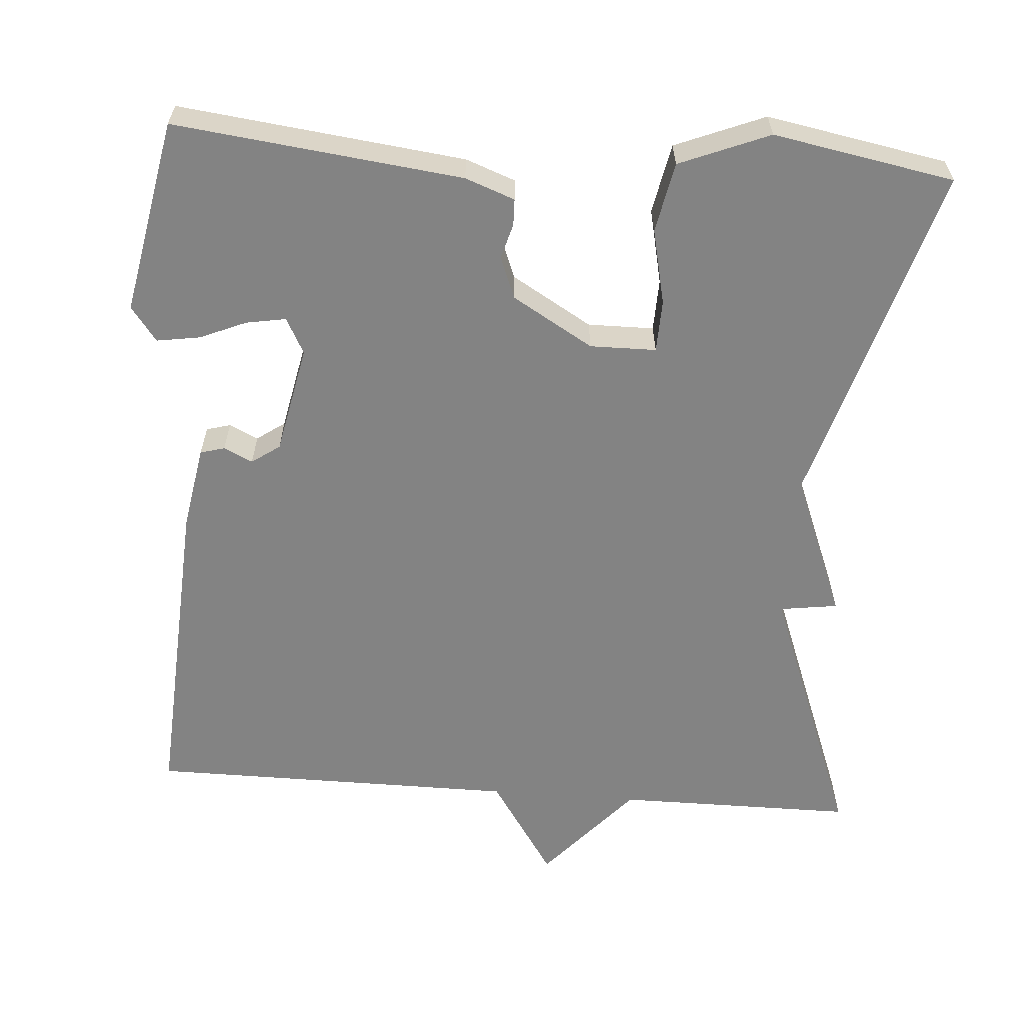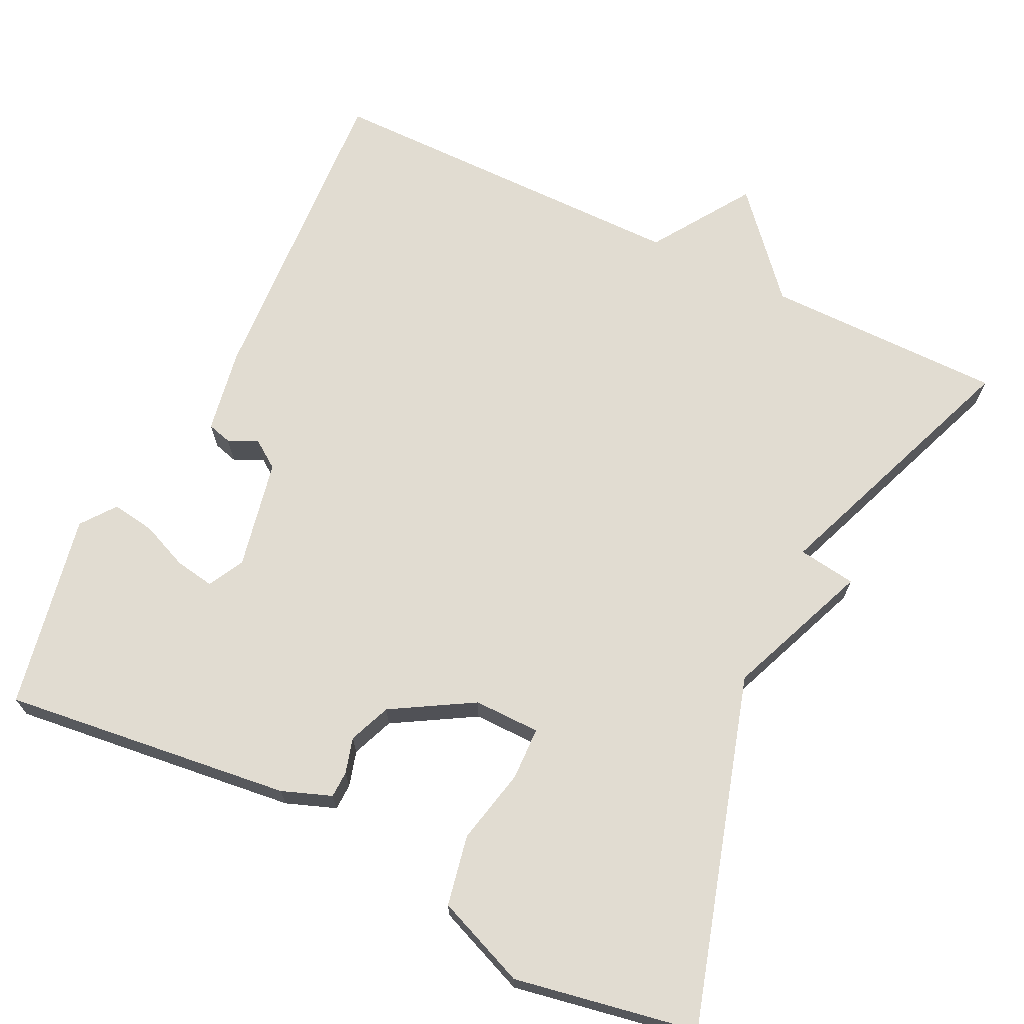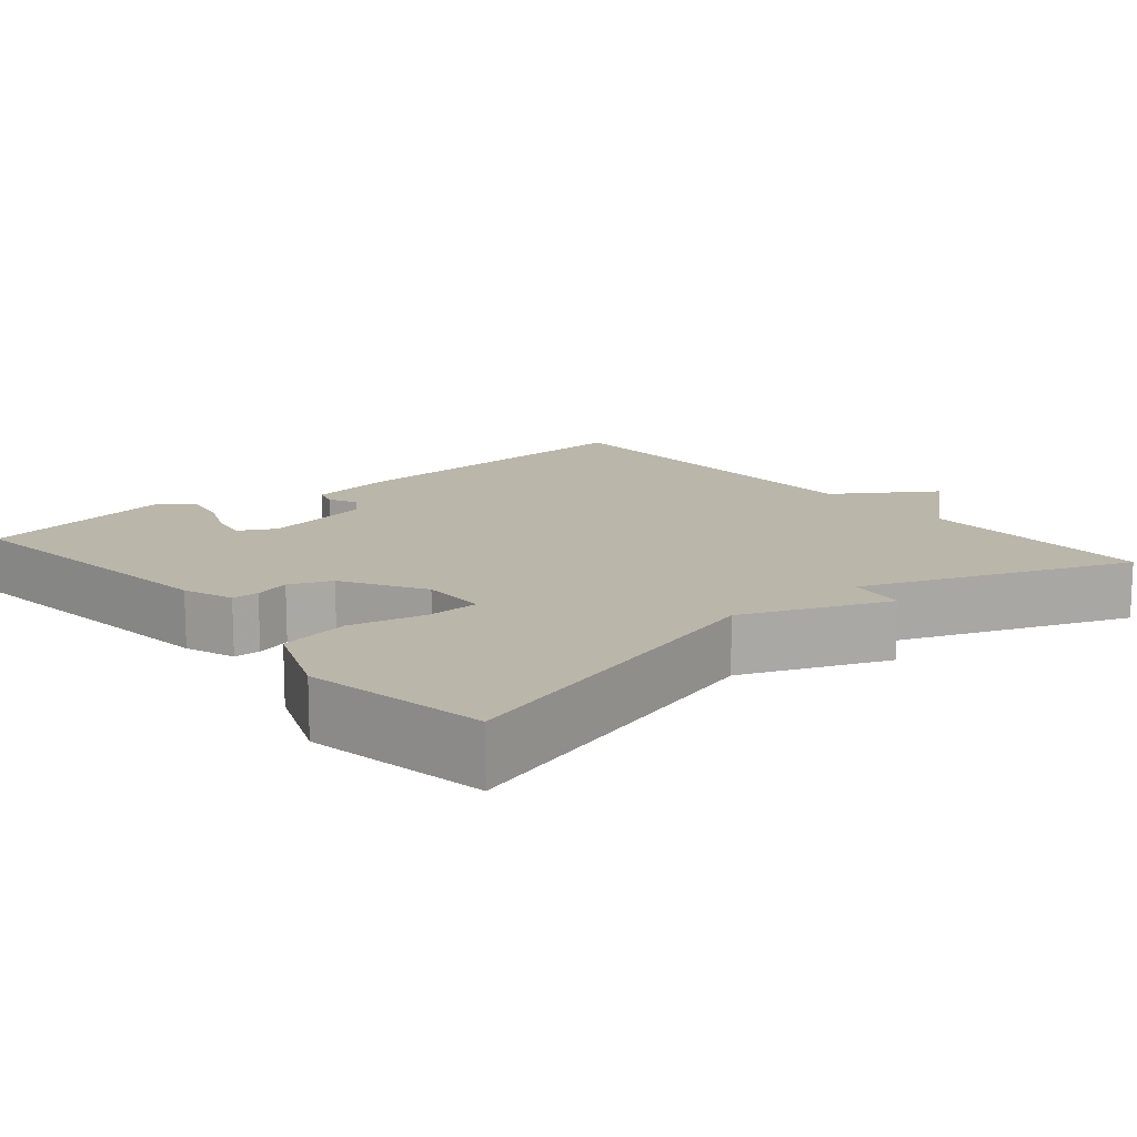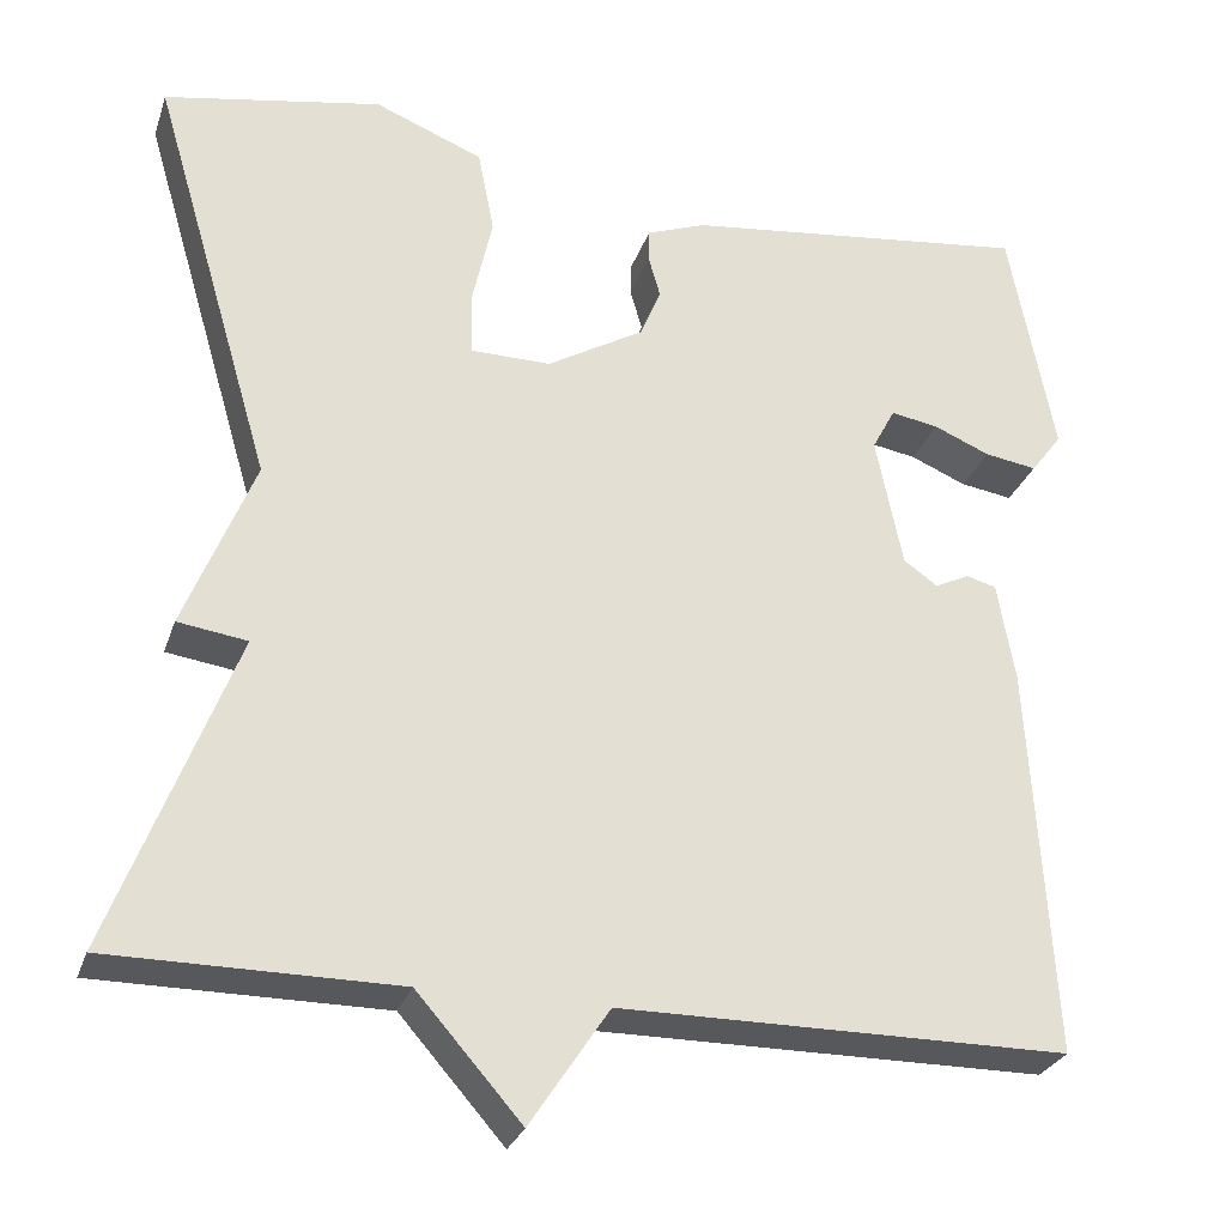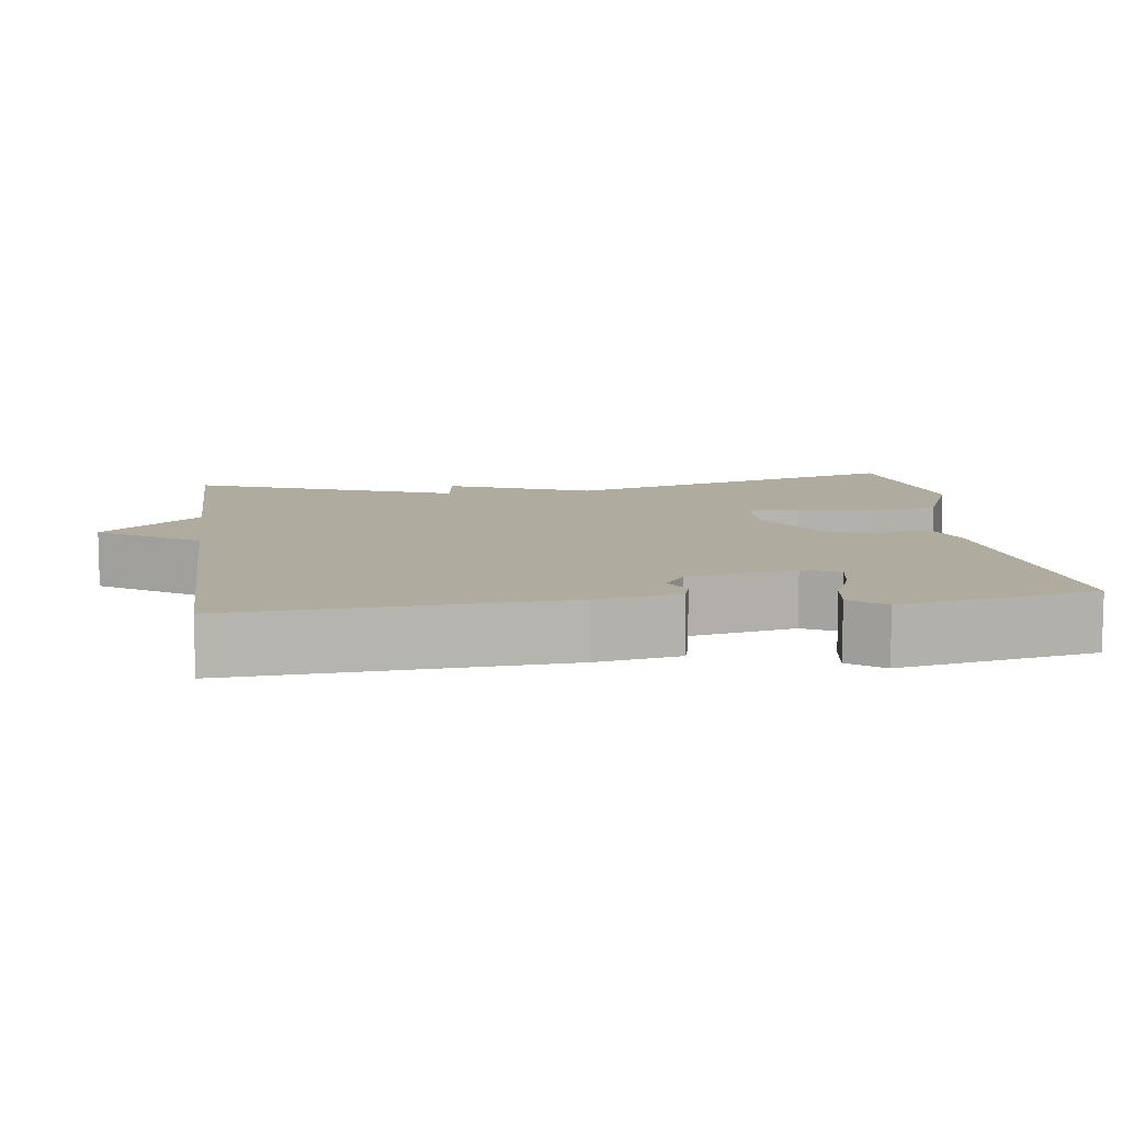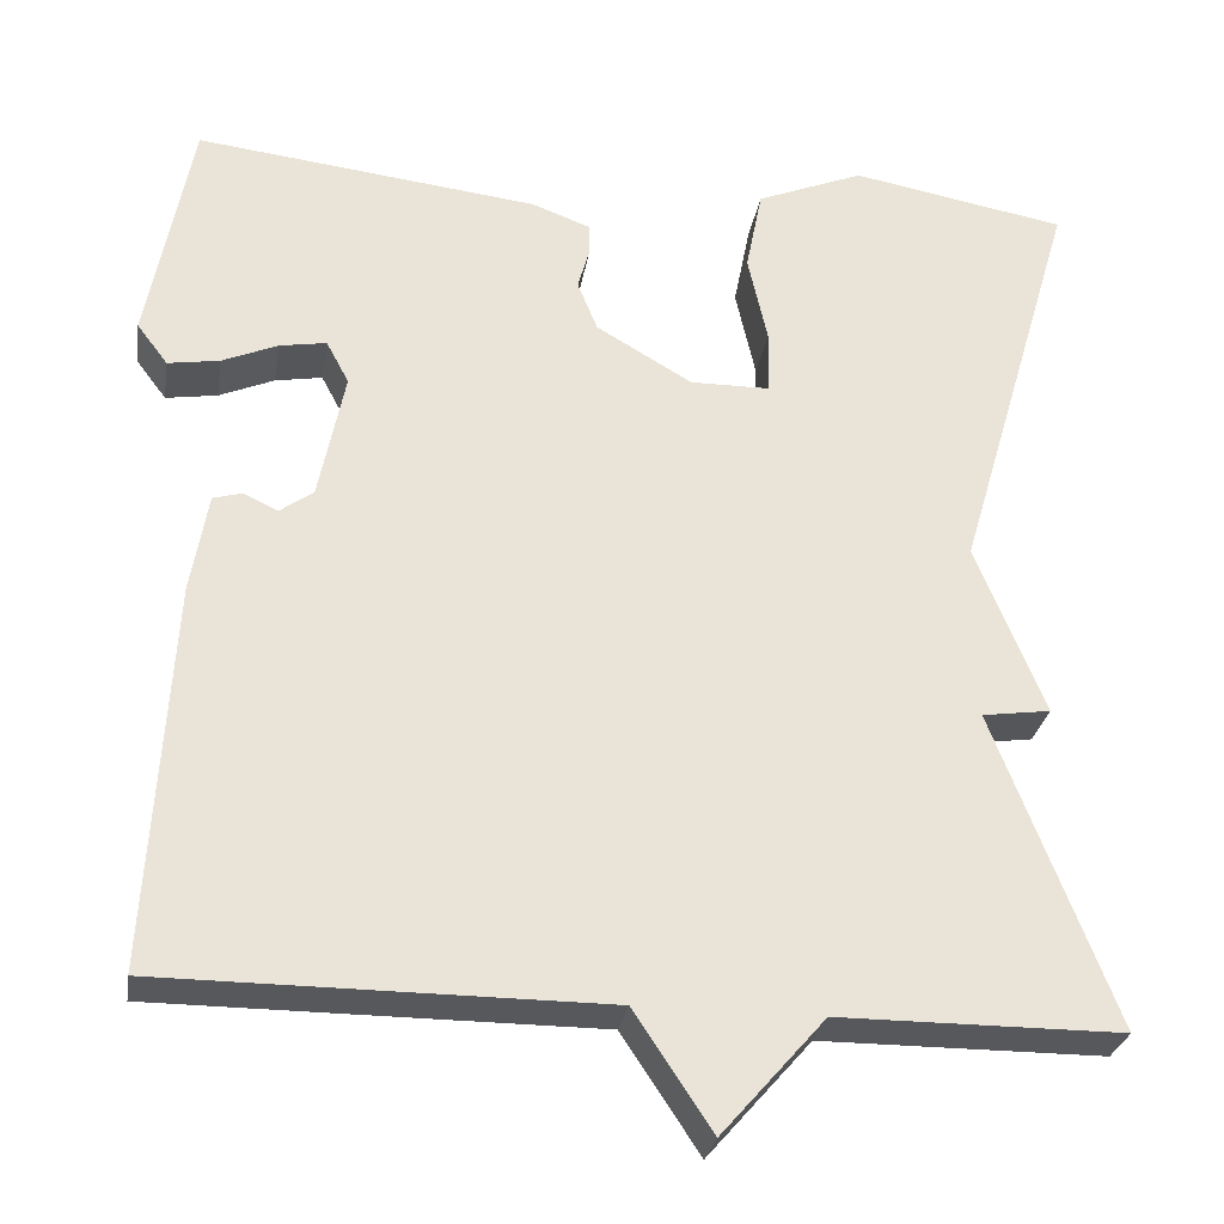
<metadata>
{"format":"obj","ext":"obj","renderer":"f3d","projection":"perspective","resolution":1024,"background":"white","views":[{"elev":-61.0,"azim":-4.3,"up":"+Y"},{"elev":69.0,"azim":25.8,"up":"+Y"},{"elev":13.9,"azim":50.0,"up":"+Y"},{"elev":-27.8,"azim":163.3,"up":"+Z"},{"elev":9.7,"azim":-97.7,"up":"+Y"},{"elev":-28.4,"azim":-9.2,"up":"+Z"}]}
</metadata>
<code>
v 0.5 0.07 -0.5
v 0.187 0.07 -0.501
v 0.073 0.07 -0.631
v -0.013 0.07 -0.501
v -0.5 0.07 -0.5
v -0.475 0.07 -0.074
v -0.456 0.07 0.036
v -0.424 0.07 0.045
v -0.386 0.07 0.027
v -0.349 0.07 0.053
v -0.32 0.07 0.196
v -0.345 0.07 0.243
v -0.397 0.07 0.234
v -0.458 0.07 0.208
v -0.515 0.07 0.199
v -0.549 0.07 0.244
v -0.5 0.07 0.5
v -0.122 0.07 0.456
v -0.057 0.07 0.432
v -0.056 0.07 0.397
v -0.069 0.07 0.351
v -0.047 0.07 0.296
v 0.059 0.07 0.234
v 0.146 0.07 0.235
v 0.148 0.07 0.304
v 0.126 0.07 0.403
v 0.144 0.07 0.495
v 0.262 0.07 0.543
v 0.5 0.07 0.5
v 0.367 0.07 0.047
v 0.443 0.07 -0.142
v 0.367 0.07 -0.153
v 0.5 0 -0.5
v 0.187 0 -0.501
v 0.073 0 -0.631
v -0.013 0 -0.501
v -0.5 0 -0.5
v -0.475 0 -0.074
v -0.456 0 0.036
v -0.424 0 0.045
v -0.386 0 0.027
v -0.349 0 0.053
v -0.32 0 0.196
v -0.345 0 0.243
v -0.397 0 0.234
v -0.458 0 0.208
v -0.515 0 0.199
v -0.549 0 0.244
v -0.5 0 0.5
v -0.122 0 0.456
v -0.057 0 0.432
v -0.056 0 0.397
v -0.069 0 0.351
v -0.047 0 0.296
v 0.059 0 0.234
v 0.146 0 0.235
v 0.148 0 0.304
v 0.126 0 0.403
v 0.144 0 0.495
v 0.262 0 0.543
v 0.5 0 0.5
v 0.367 0 0.047
v 0.443 0 -0.142
v 0.367 0 -0.153
f 30 31 32
f 28 29 30
f 27 28 30
f 26 27 30
f 25 26 30
f 24 25 30 32
f 32 1 2
f 24 32 2
f 23 24 2
f 19 20 21
f 18 19 21
f 17 18 21
f 16 17 21
f 15 16 21
f 13 14 15
f 13 15 21
f 12 13 21 22
f 7 8 9
f 6 7 9
f 5 6 9
f 4 5 9
f 4 9 10
f 3 4 10 11
f 22 23 2
f 12 22 2
f 11 12 2
f 2 3 11
f 64 63 62
f 62 61 60
f 62 60 59
f 62 59 58
f 62 58 57
f 64 62 57 56
f 34 33 64
f 34 64 56
f 34 56 55
f 53 52 51
f 53 51 50
f 53 50 49
f 53 49 48
f 53 48 47
f 47 46 45
f 53 47 45
f 54 53 45 44
f 41 40 39
f 41 39 38
f 41 38 37
f 41 37 36
f 42 41 36
f 43 42 36 35
f 34 55 54
f 34 54 44
f 34 44 43
f 43 35 34
f 1 33 34 2
f 2 34 35 3
f 3 35 36 4
f 4 36 37 5
f 5 37 38 6
f 6 38 39 7
f 7 39 40 8
f 8 40 41 9
f 9 41 42 10
f 10 42 43 11
f 11 43 44 12
f 12 44 45 13
f 13 45 46 14
f 14 46 47 15
f 15 47 48 16
f 16 48 49 17
f 17 49 50 18
f 18 50 51 19
f 19 51 52 20
f 20 52 53 21
f 21 53 54 22
f 22 54 55 23
f 23 55 56 24
f 24 56 57 25
f 25 57 58 26
f 26 58 59 27
f 27 59 60 28
f 28 60 61 29
f 29 61 62 30
f 30 62 63 31
f 31 63 64 32
f 32 64 33 1

</code>
